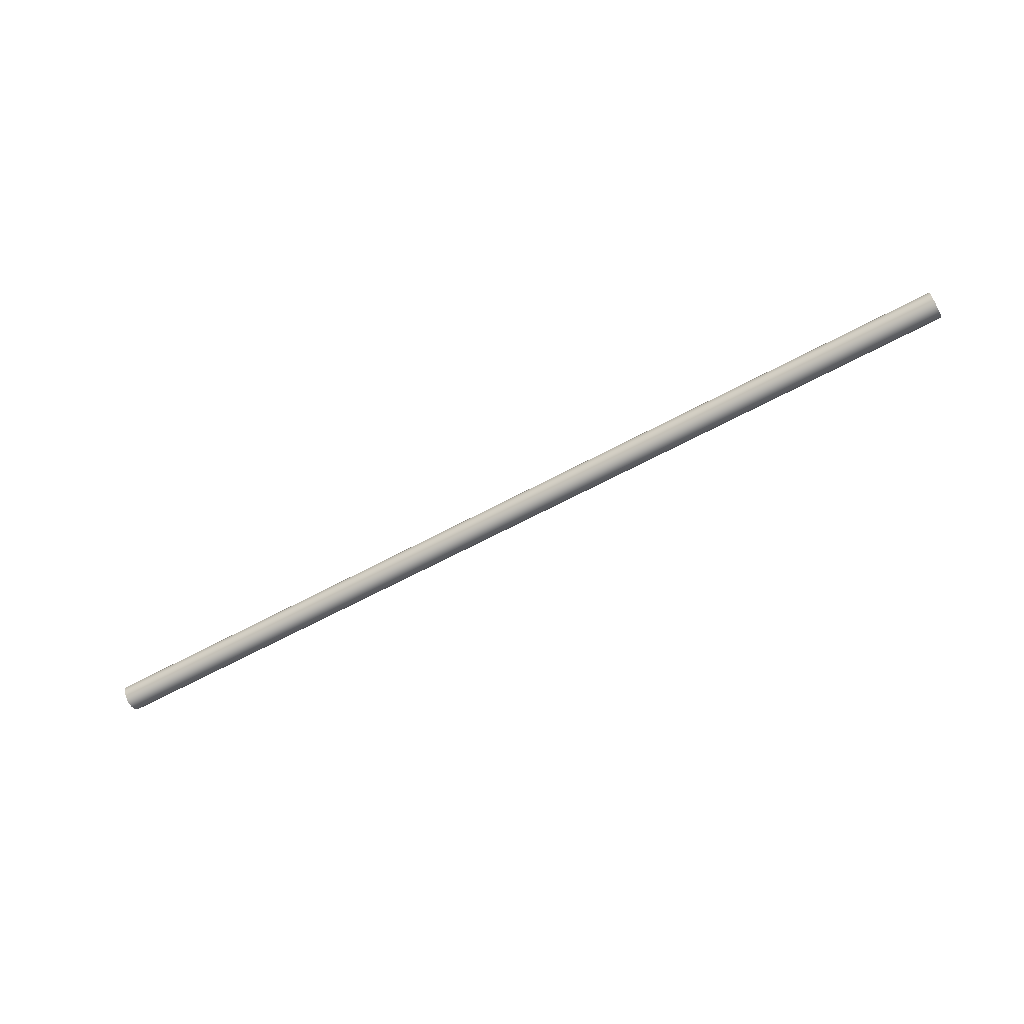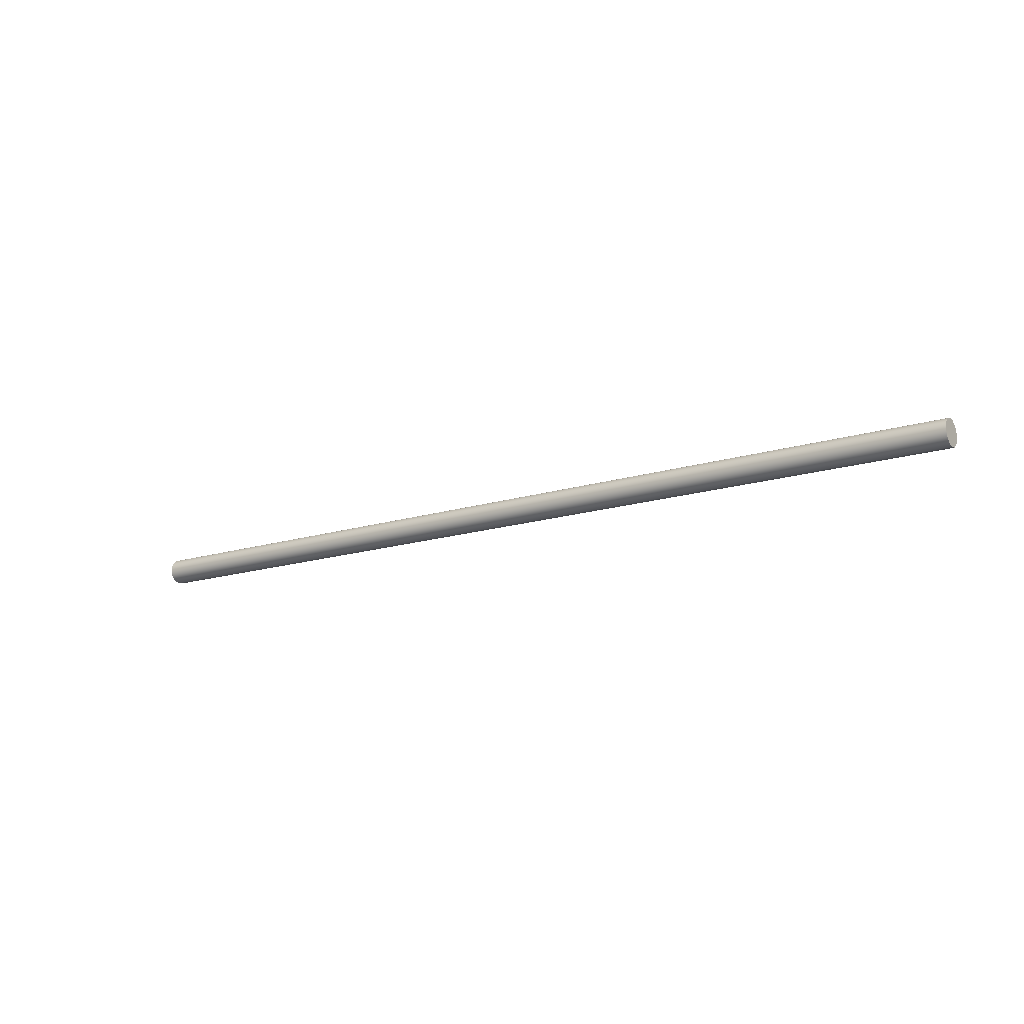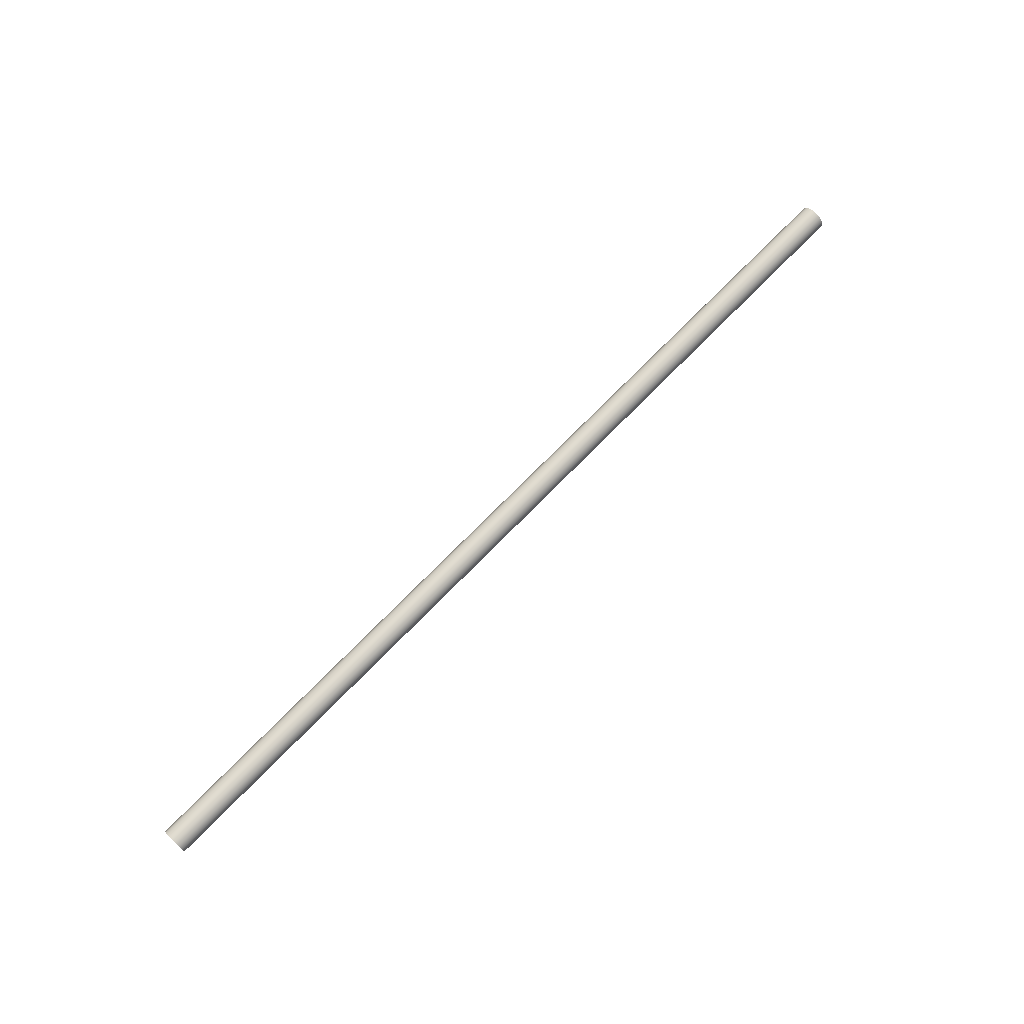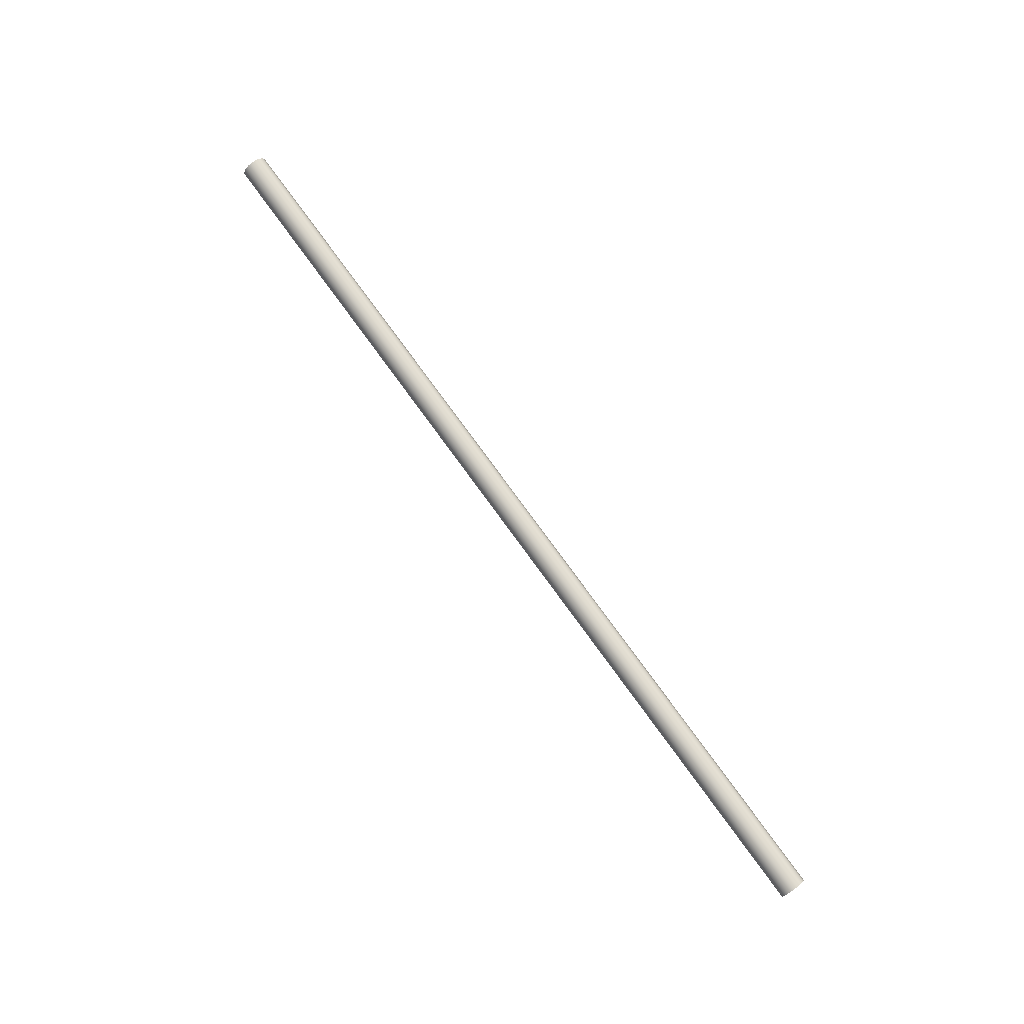
<metadata>
{"format":"obj","ext":"obj","renderer":"f3d","projection":"perspective","resolution":1024,"background":"white","views":[{"elev":-63.9,"azim":28.6,"up":"+Z"},{"elev":-15.6,"azim":33.9,"up":"+Y"},{"elev":72.1,"azim":-45.8,"up":"+Y"},{"elev":77.9,"azim":53.9,"up":"+Z"}]}
</metadata>
<code>
v 86.36 53.59 98.11
v 86.36 54.18 97.97
v 86.36 54.63 97.57
v 86.36 54.84 97.01
v 86.36 54.77 96.41
v 86.36 54.43 95.92
v 86.36 53.9 95.64
v 86.36 53.29 95.64
v 86.36 52.76 95.92
v 86.36 52.42 96.41
v 86.36 52.35 97.01
v 86.36 52.56 97.57
v 86.36 53.01 97.97
v 0 53.59 98.11
v 0 53.01 97.97
v 0 52.56 97.57
v 0 52.35 97.01
v 0 52.42 96.41
v 0 52.76 95.92
v 0 53.29 95.64
v 0 53.9 95.64
v 0 54.43 95.92
v 0 54.77 96.41
v 0 54.84 97.01
v 0 54.63 97.57
v 0 54.18 97.97
v 0 53.59 98.11
v 86.36 53.59 98.11
v 86.36 53.59 98.11
v 86.36 53.01 97.97
v 86.36 52.56 97.57
v 86.36 52.35 97.01
v 86.36 52.42 96.41
v 86.36 52.76 95.92
v 86.36 53.29 95.64
v 86.36 53.9 95.64
v 86.36 54.43 95.92
v 86.36 54.77 96.41
v 86.36 54.84 97.01
v 86.36 54.63 97.57
v 86.36 54.18 97.97
v 0 53.59 98.11
v 0 54.18 97.97
v 0 54.63 97.57
v 0 54.84 97.01
v 0 54.77 96.41
v 0 54.43 95.92
v 0 53.9 95.64
v 0 53.29 95.64
v 0 52.76 95.92
v 0 52.42 96.41
v 0 52.35 97.01
v 0 52.56 97.57
v 0 53.01 97.97
g c5d5581a-e2af-11ea-bf75-54bf646e7e1f
f 2 26 1
f 1 26 27
f 28 14 13
f 13 14 15
f 13 15 16
f 2 3 26
f 26 3 25
f 25 3 4
f 25 4 24
f 24 4 5
f 24 5 23
f 23 5 6
f 23 6 22
f 22 6 7
f 22 7 21
f 21 7 8
f 21 8 20
f 20 8 9
f 20 9 19
f 19 9 10
f 19 10 18
f 18 10 11
f 18 11 17
f 17 11 12
f 17 12 16
f 16 12 13
g c5d61b4a-e2af-11ea-881c-54bf646e7e1f
f 29 30 41
f 41 30 31
f 41 31 40
f 40 31 32
f 40 32 39
f 39 32 33
f 39 33 38
f 38 33 34
f 38 34 37
f 37 34 35
f 37 35 36
g c5d7059e-e2af-11ea-958c-54bf646e7e1f
f 42 43 54
f 54 43 53
f 53 43 44
f 53 44 52
f 52 44 45
f 52 45 51
f 51 45 46
f 51 46 50
f 50 46 47
f 50 47 49
f 49 47 48

</code>
